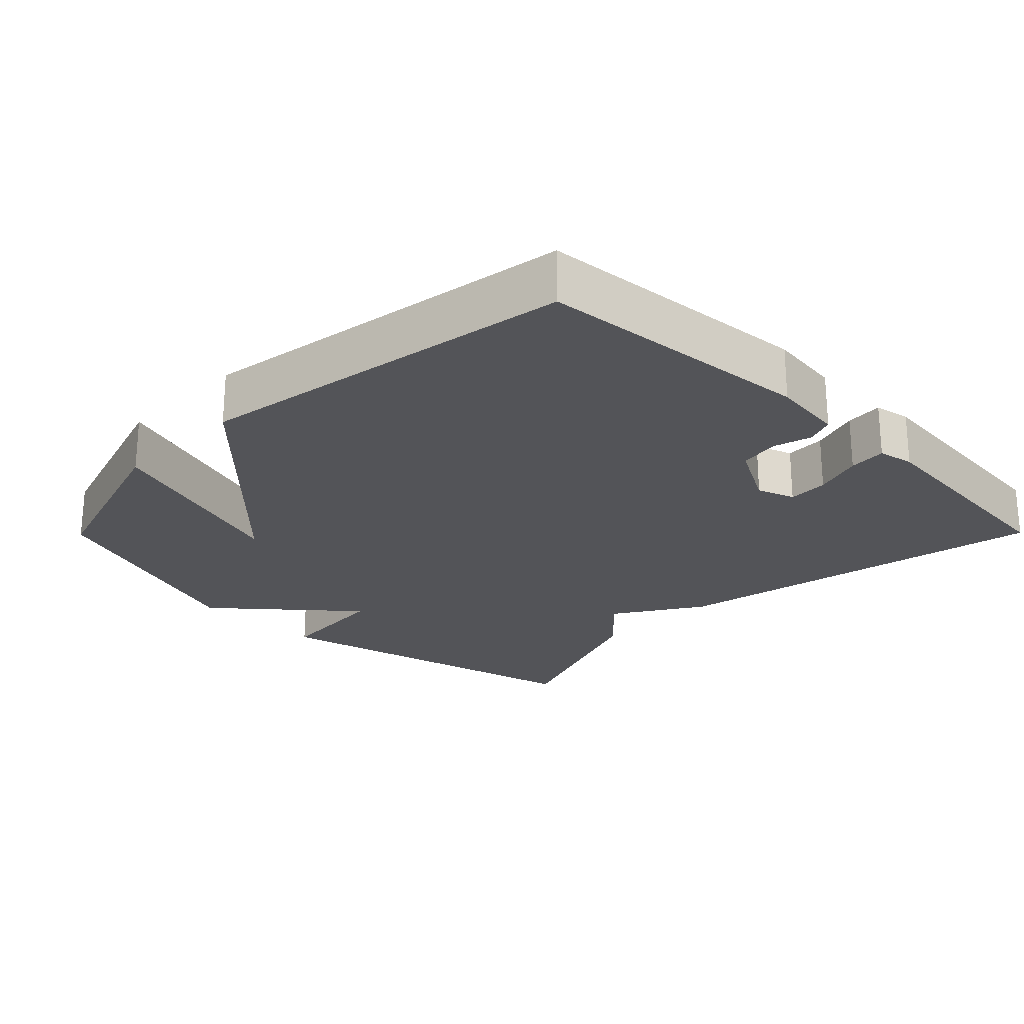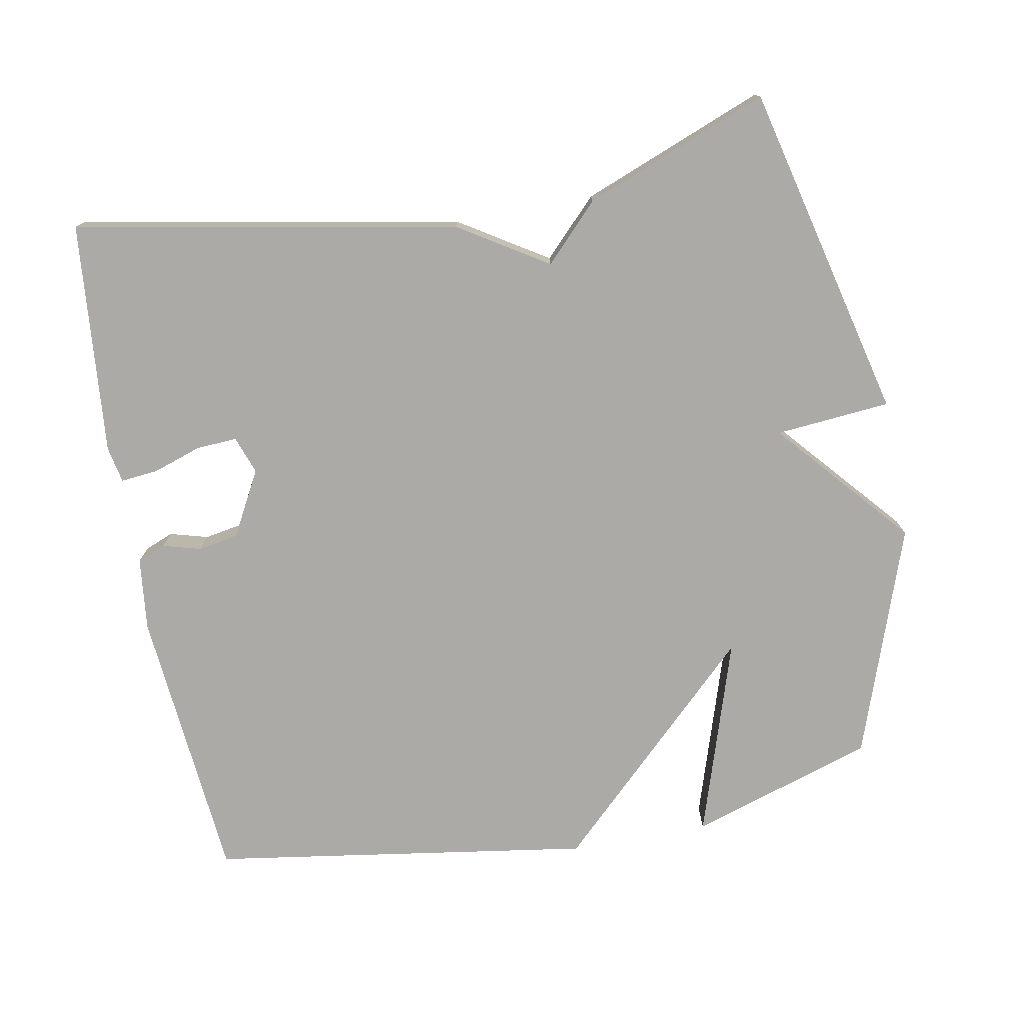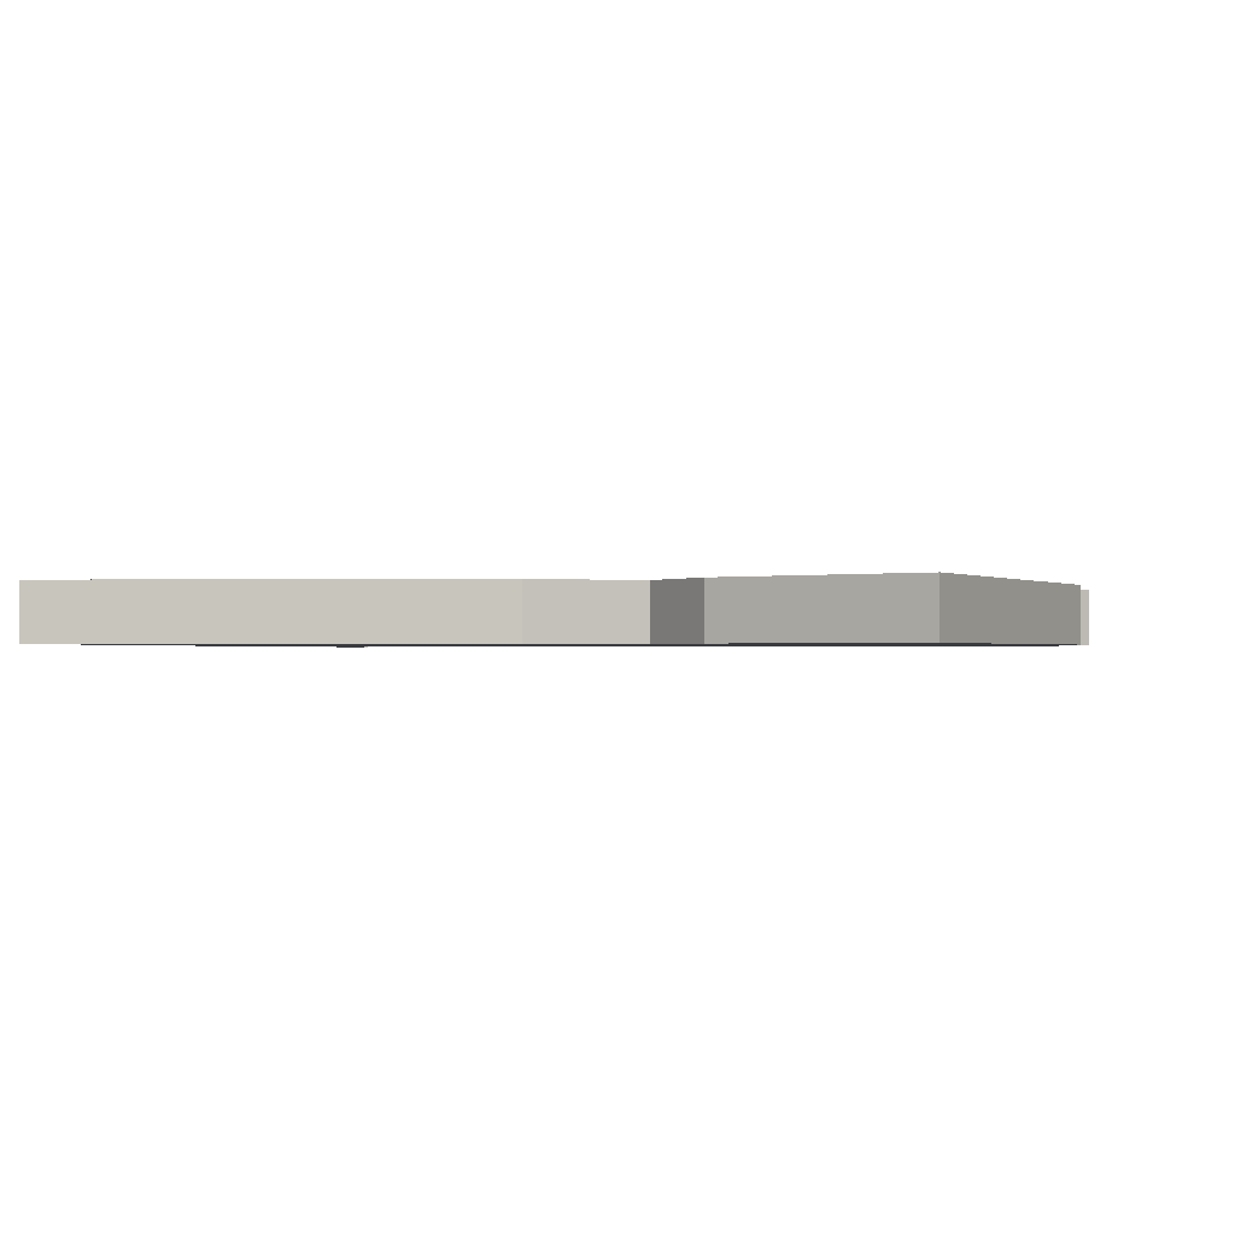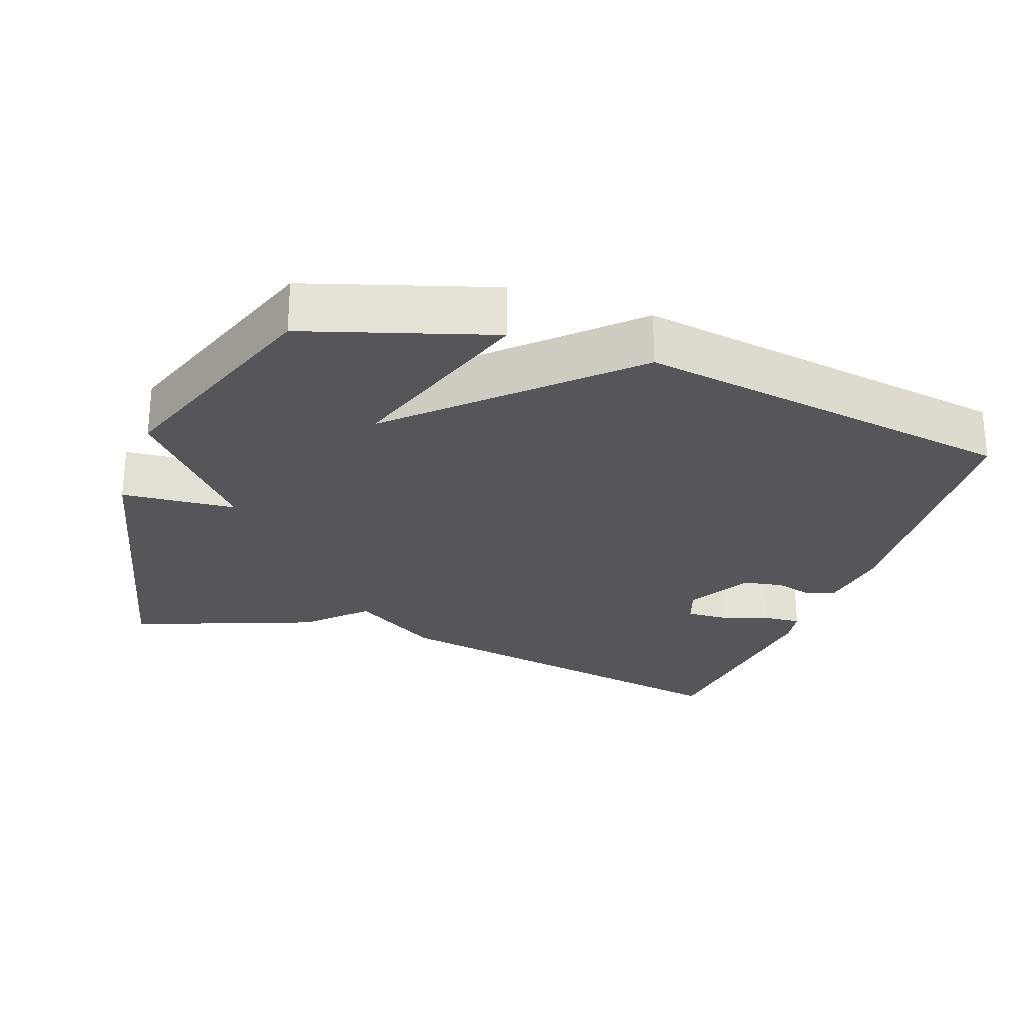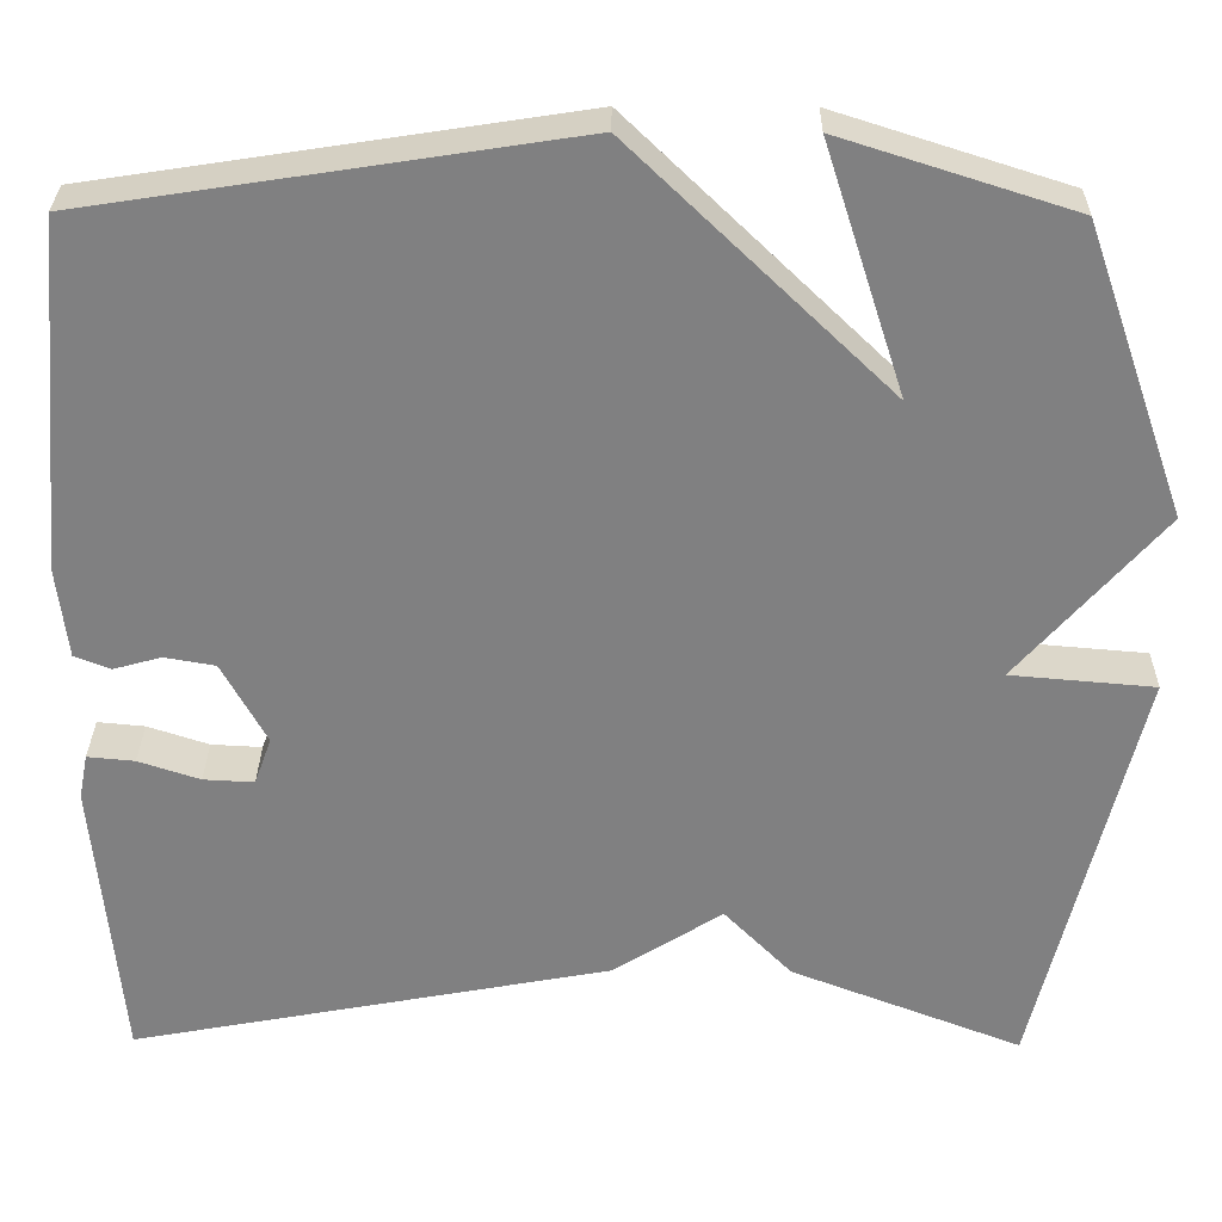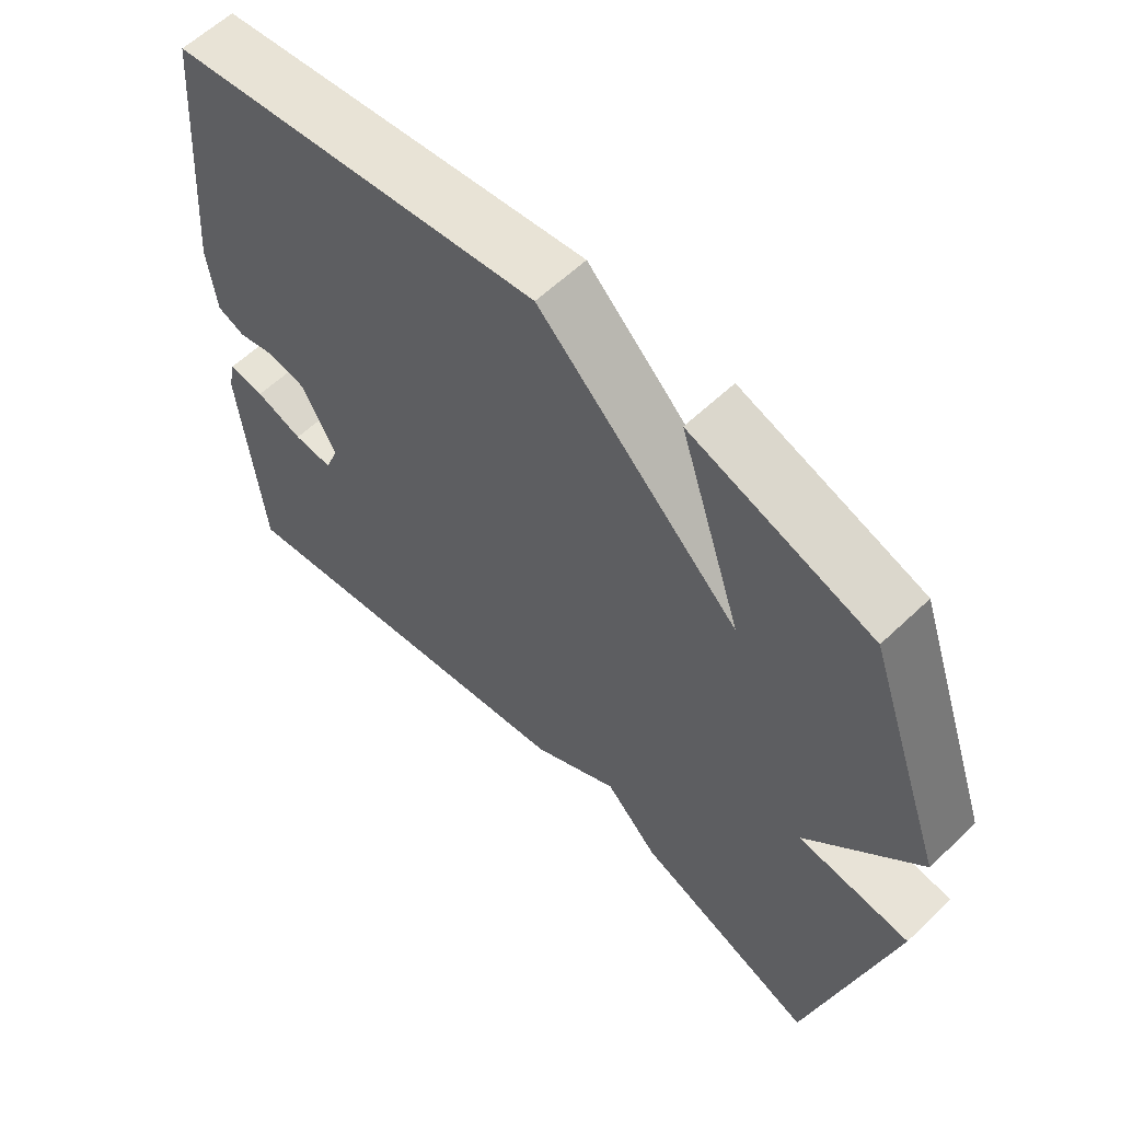
<metadata>
{"format":"obj","ext":"obj","renderer":"f3d","projection":"perspective","resolution":1024,"background":"white","views":[{"elev":-23.5,"azim":45.3,"up":"+Y"},{"elev":-75.9,"azim":-169.4,"up":"+Y"},{"elev":-0.9,"azim":-166.4,"up":"+Y"},{"elev":-25.9,"azim":-19.7,"up":"+Y"},{"elev":29.8,"azim":-179.4,"up":"+Z"},{"elev":60.0,"azim":-134.2,"up":"+Z"}]}
</metadata>
<code>
v -0.5 0.07 -0.5
v -0.614 0.07 -0.027
v -0.452 0.07 -0.013
v -0.614 0.07 0.173
v -0.5 0.07 0.5
v -0.24 0.07 0.583
v -0.33 0.07 0.303
v -0.04 0.07 0.583
v 0.5 0.07 0.5
v 0.535 0.07 0.107
v 0.523 0.07 0.004
v 0.483 0.07 -0.012
v 0.429 0.07 0.003
v 0.372 0.07 -0.007
v 0.322 0.07 -0.099
v 0.341 0.07 -0.152
v 0.398 0.07 -0.149
v 0.467 0.07 -0.126
v 0.52 0.07 -0.121
v 0.53 0.07 -0.172
v 0.5 0.07 -0.5
v -0.04 0.07 -0.399
v -0.164 0.07 -0.321
v -0.24 0.07 -0.399
v -0.5 0 -0.5
v -0.614 0 -0.027
v -0.452 0 -0.013
v -0.614 0 0.173
v -0.5 0 0.5
v -0.24 0 0.583
v -0.33 0 0.303
v -0.04 0 0.583
v 0.5 0 0.5
v 0.535 0 0.107
v 0.523 0 0.004
v 0.483 0 -0.012
v 0.429 0 0.003
v 0.372 0 -0.007
v 0.322 0 -0.099
v 0.341 0 -0.152
v 0.398 0 -0.149
v 0.467 0 -0.126
v 0.52 0 -0.121
v 0.53 0 -0.172
v 0.5 0 -0.5
v -0.04 0 -0.399
v -0.164 0 -0.321
v -0.24 0 -0.399
f 1 2 3
f 24 1 3
f 23 24 3
f 20 21 22
f 19 20 22
f 18 19 22
f 17 18 22
f 16 17 22 23
f 23 3 4
f 16 23 4
f 15 16 4
f 11 12 13
f 10 11 13
f 9 10 13
f 8 9 13
f 7 8 13
f 7 13 14
f 4 5 6 7
f 4 7 14 15
f 27 26 25
f 27 25 48
f 27 48 47
f 46 45 44
f 46 44 43
f 46 43 42
f 46 42 41
f 47 46 41 40
f 28 27 47
f 28 47 40
f 28 40 39
f 37 36 35
f 37 35 34
f 37 34 33
f 37 33 32
f 37 32 31
f 38 37 31
f 31 30 29 28
f 39 38 31 28
f 1 25 26 2
f 2 26 27 3
f 3 27 28 4
f 4 28 29 5
f 5 29 30 6
f 6 30 31 7
f 7 31 32 8
f 8 32 33 9
f 9 33 34 10
f 10 34 35 11
f 11 35 36 12
f 12 36 37 13
f 13 37 38 14
f 14 38 39 15
f 15 39 40 16
f 16 40 41 17
f 17 41 42 18
f 18 42 43 19
f 19 43 44 20
f 20 44 45 21
f 21 45 46 22
f 22 46 47 23
f 23 47 48 24
f 24 48 25 1

</code>
